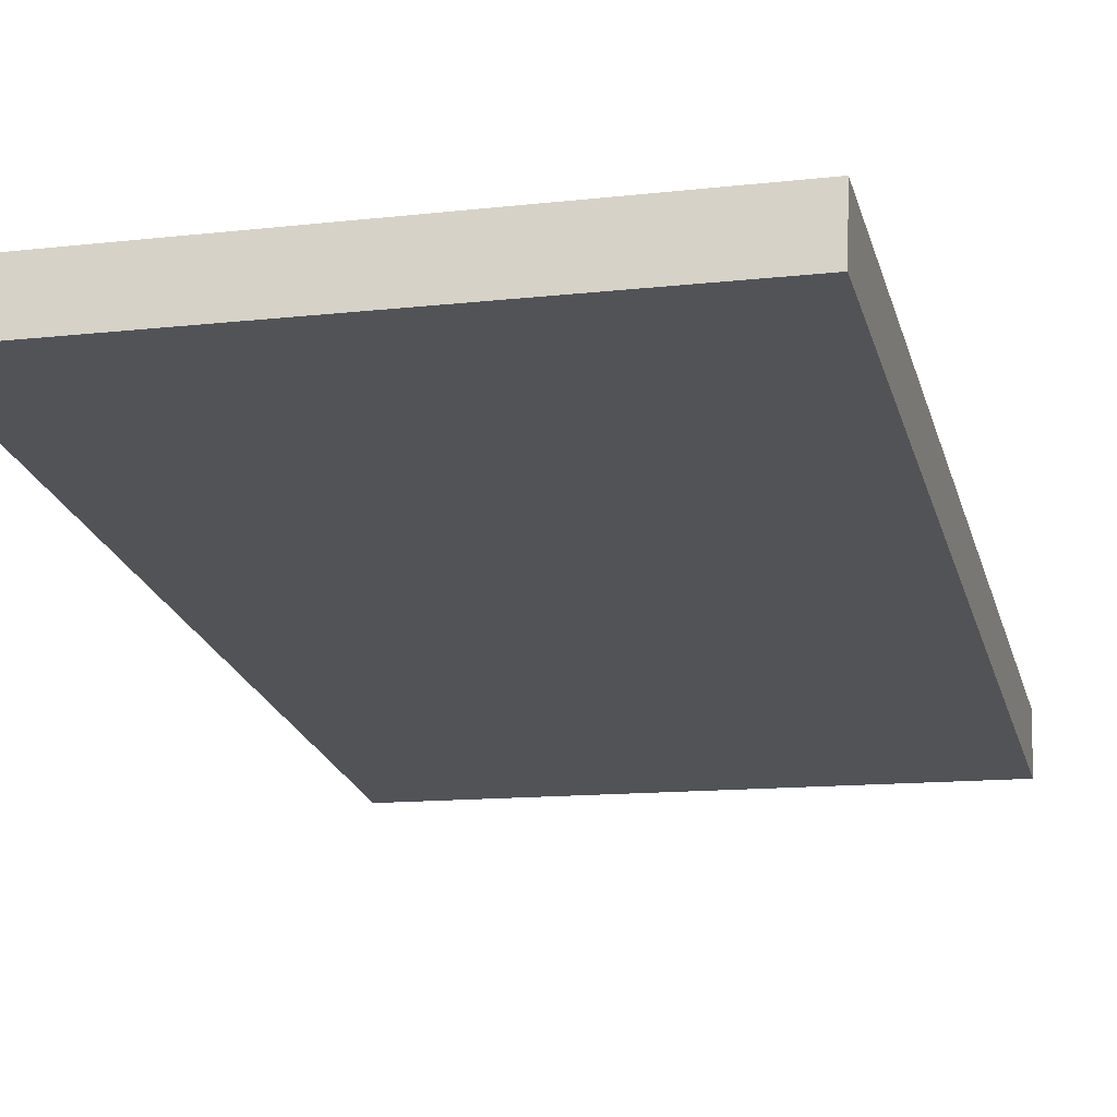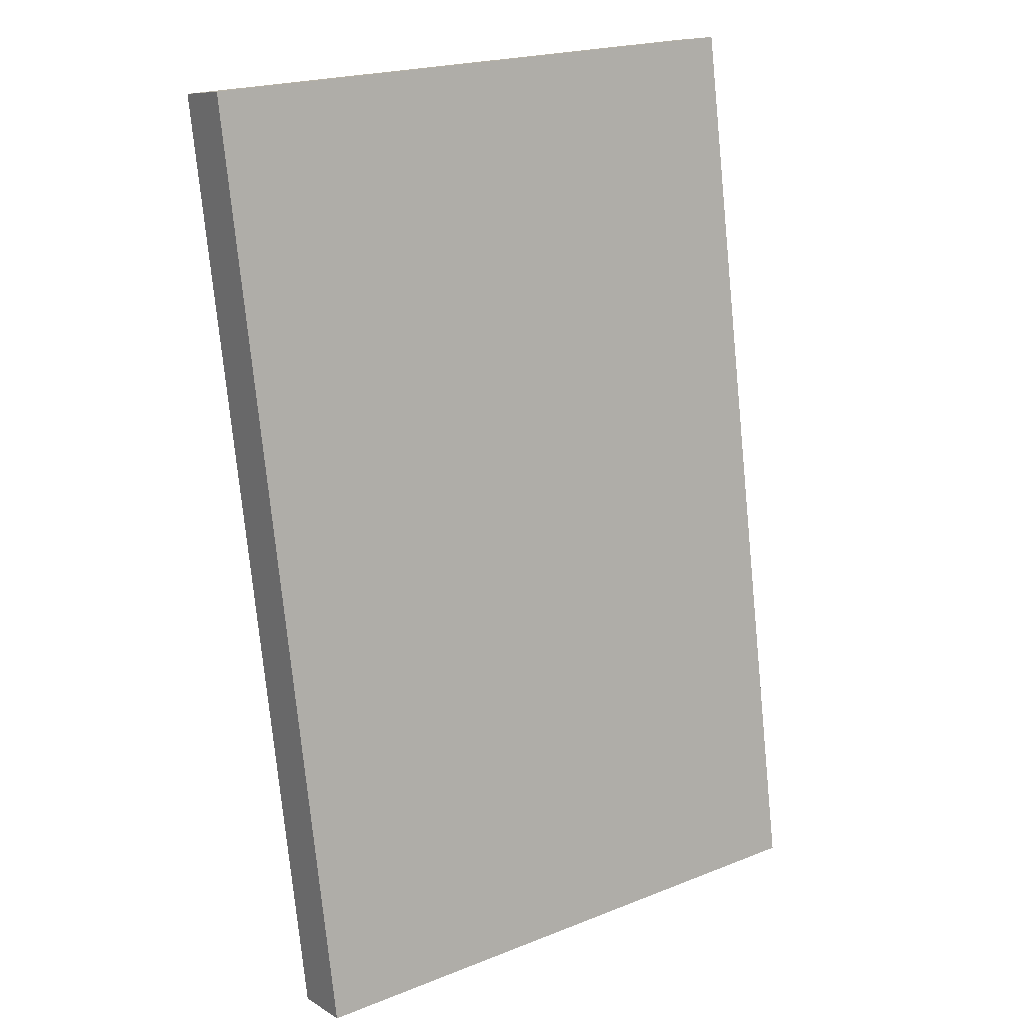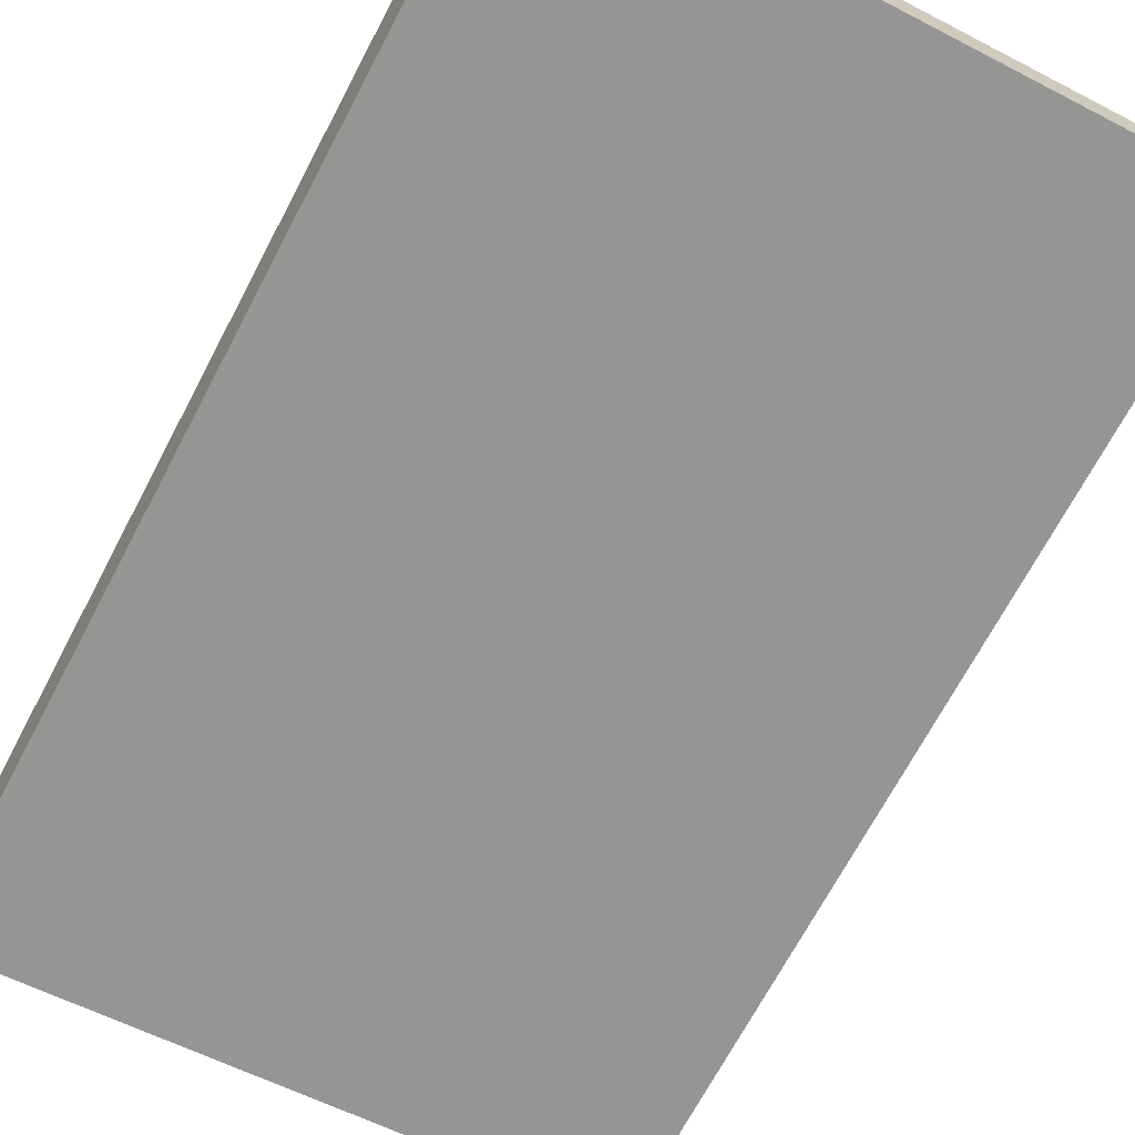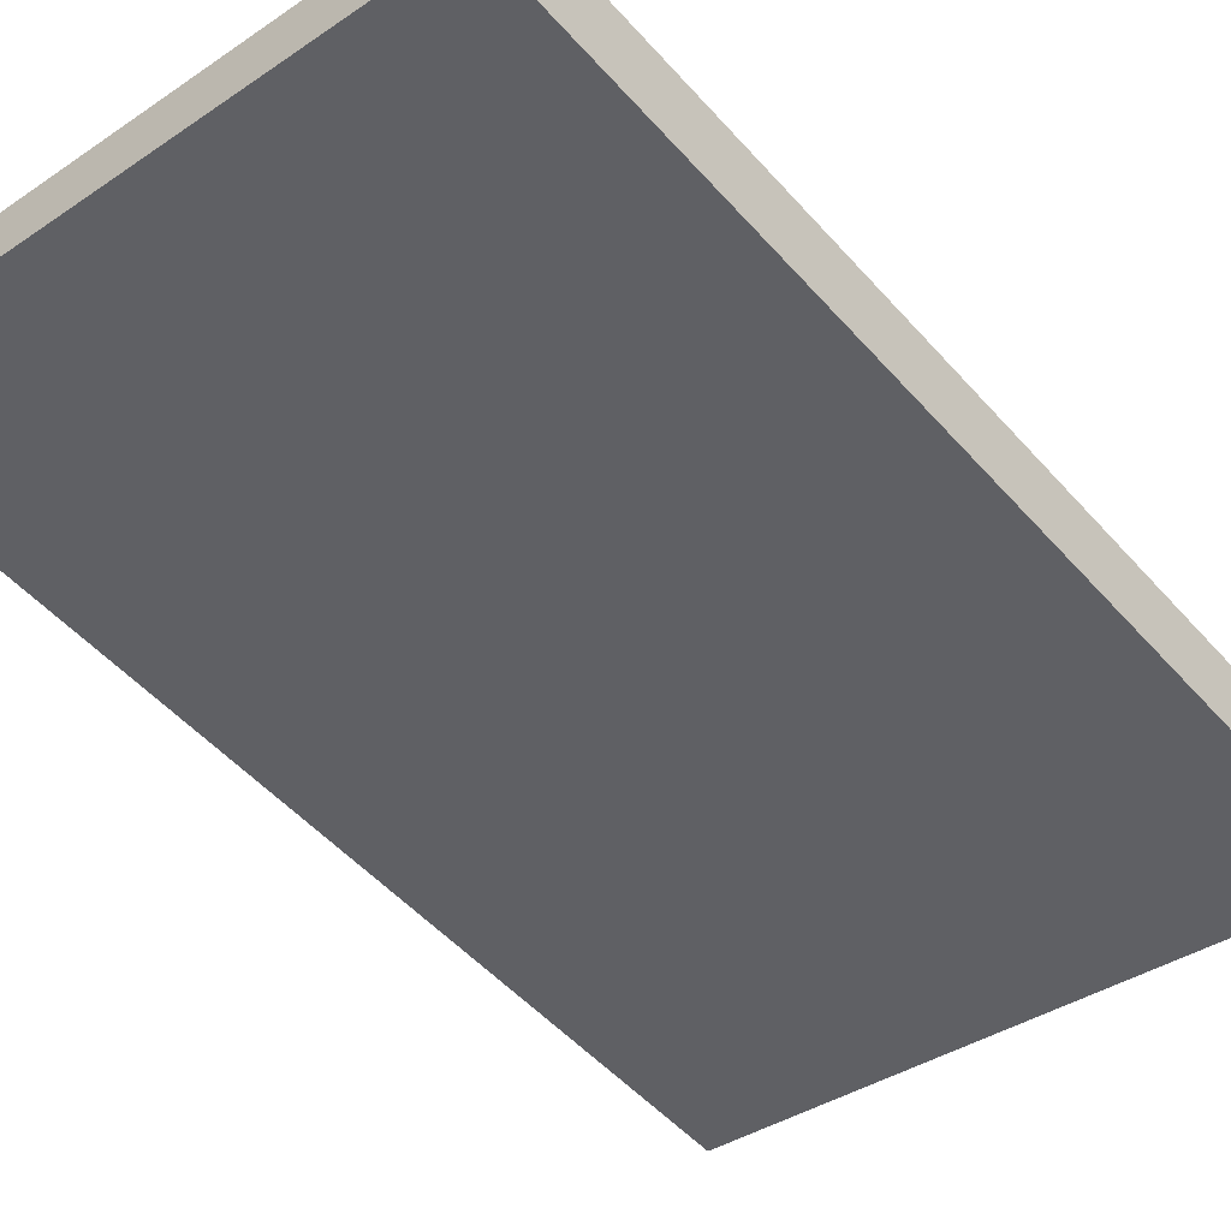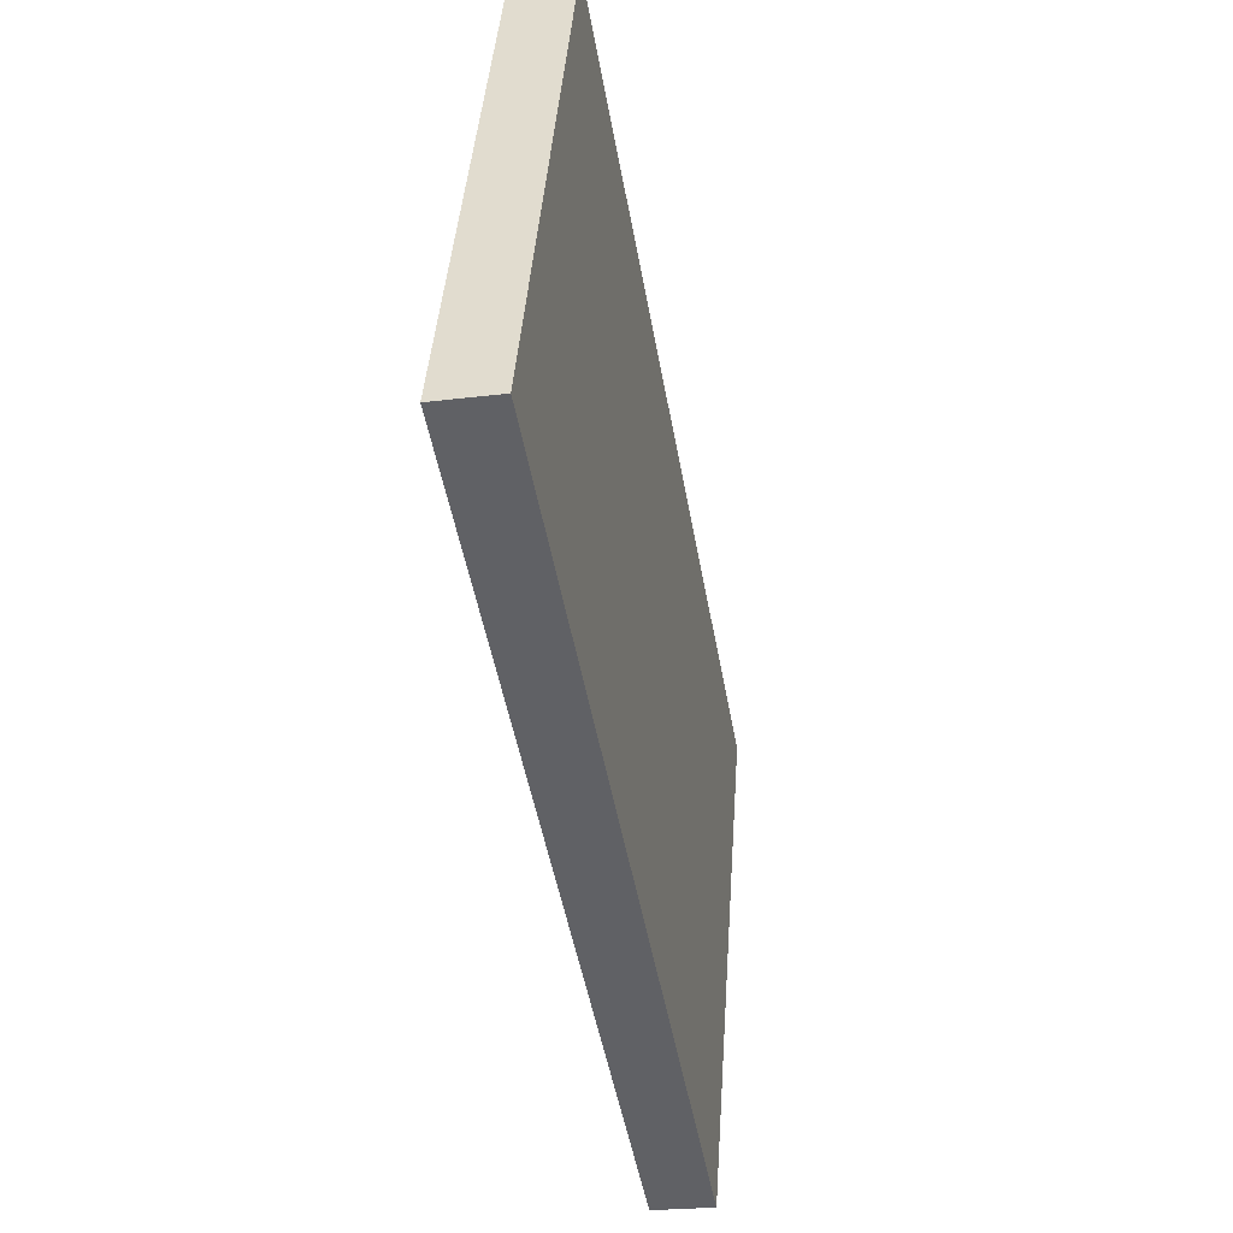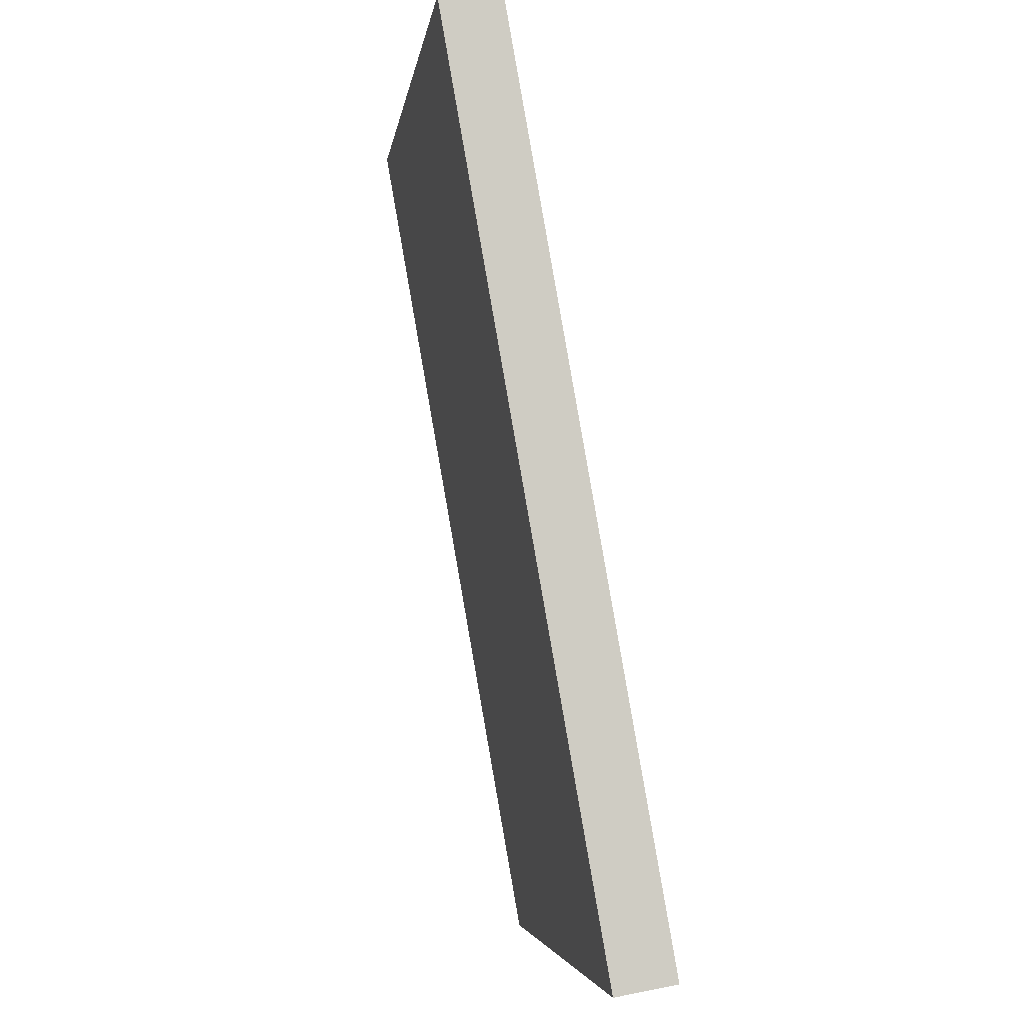
<metadata>
{"format":"obj","ext":"obj","renderer":"f3d","projection":"perspective","resolution":1024,"background":"white","views":[{"elev":-12.5,"azim":-164.9,"up":"+Z"},{"elev":21.4,"azim":145.2,"up":"+Y"},{"elev":-58.2,"azim":151.7,"up":"+Z"},{"elev":-37.9,"azim":-139.3,"up":"+Z"},{"elev":42.2,"azim":93.9,"up":"+Y"},{"elev":-5.1,"azim":82.0,"up":"+Y"}]}
</metadata>
<code>
o cube
v 1.188 1.95 0.4487
v 1.188 1.972 0.3256
v 1.188 0.1033 0.1231
v 1.188 0.125 0
v 0 1.972 0.3256
v 0 1.95 0.4487
v 0 0.125 0
v 0 0.1033 0.1231
f 4 7 5 2
f 3 4 2 1
f 8 3 1 6
f 7 8 6 5
f 6 1 2 5
f 7 4 3 8

</code>
